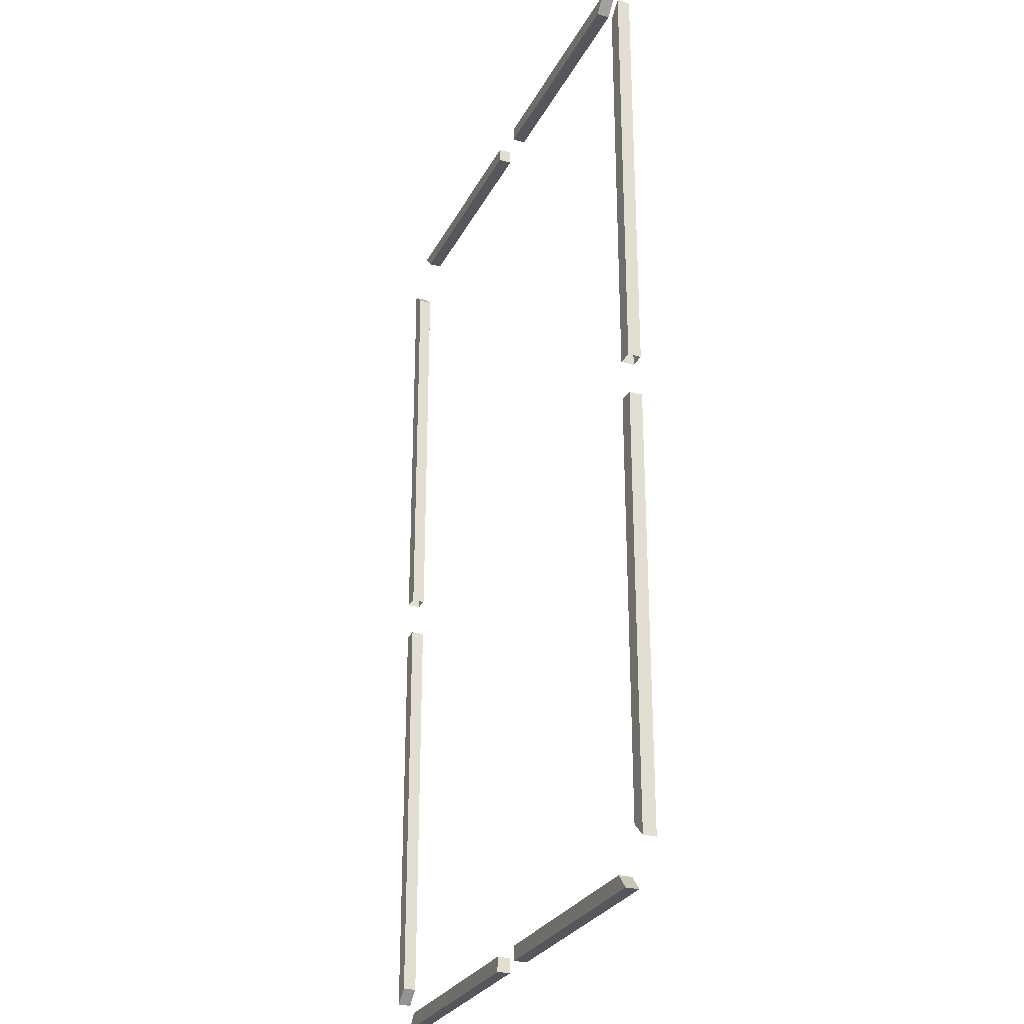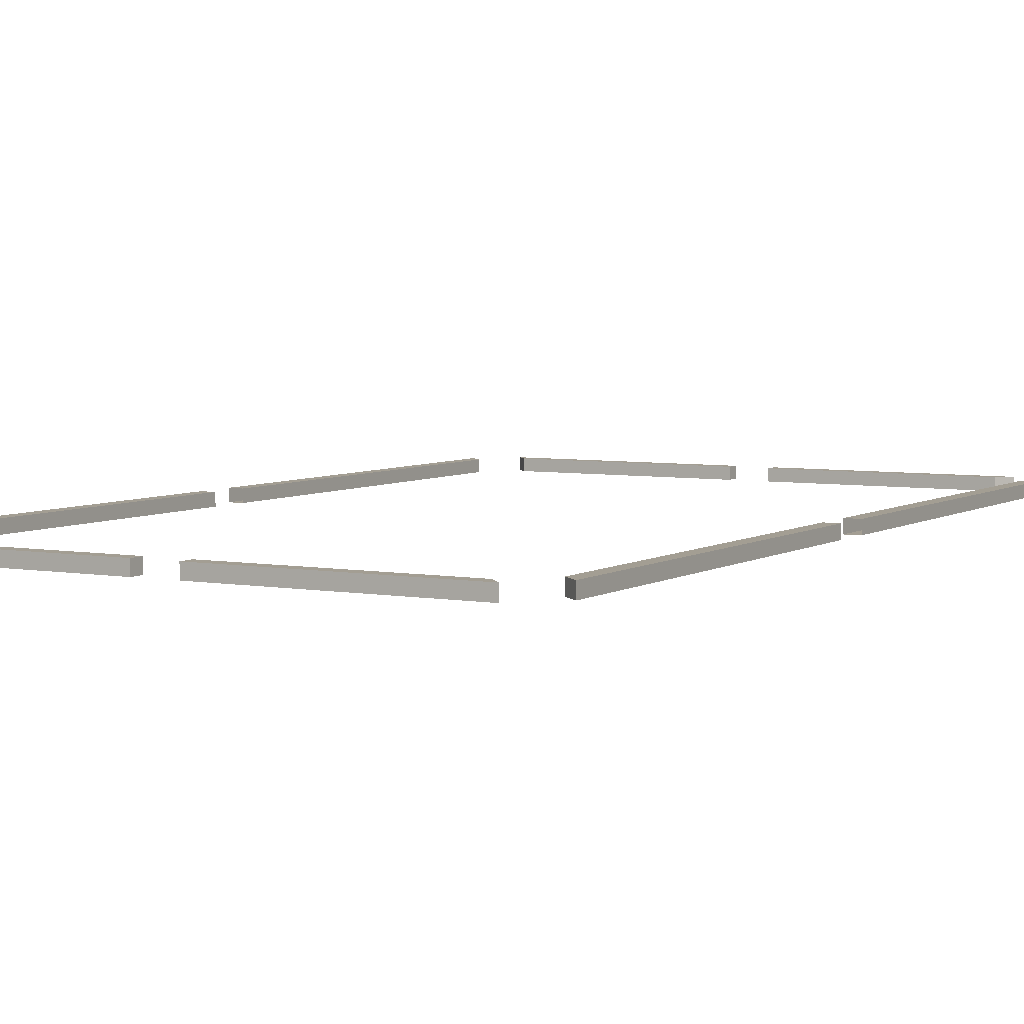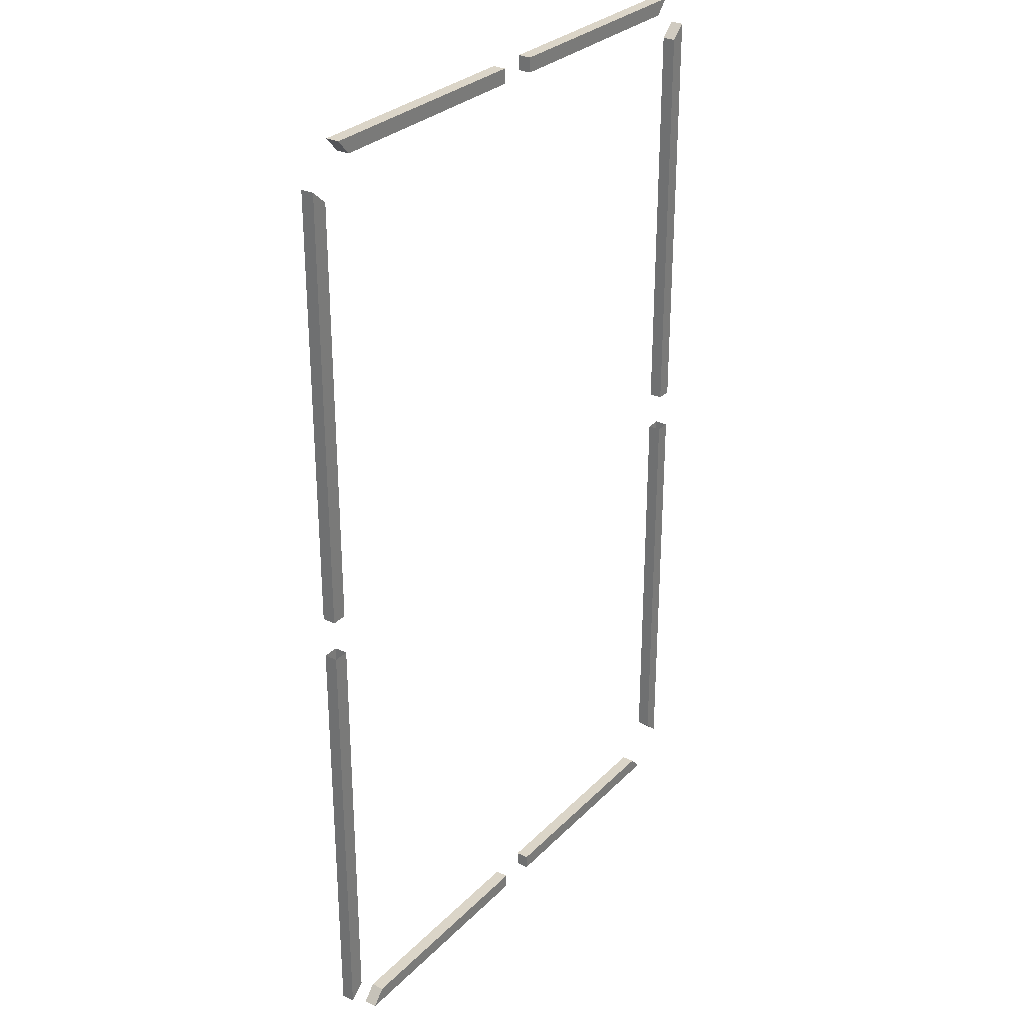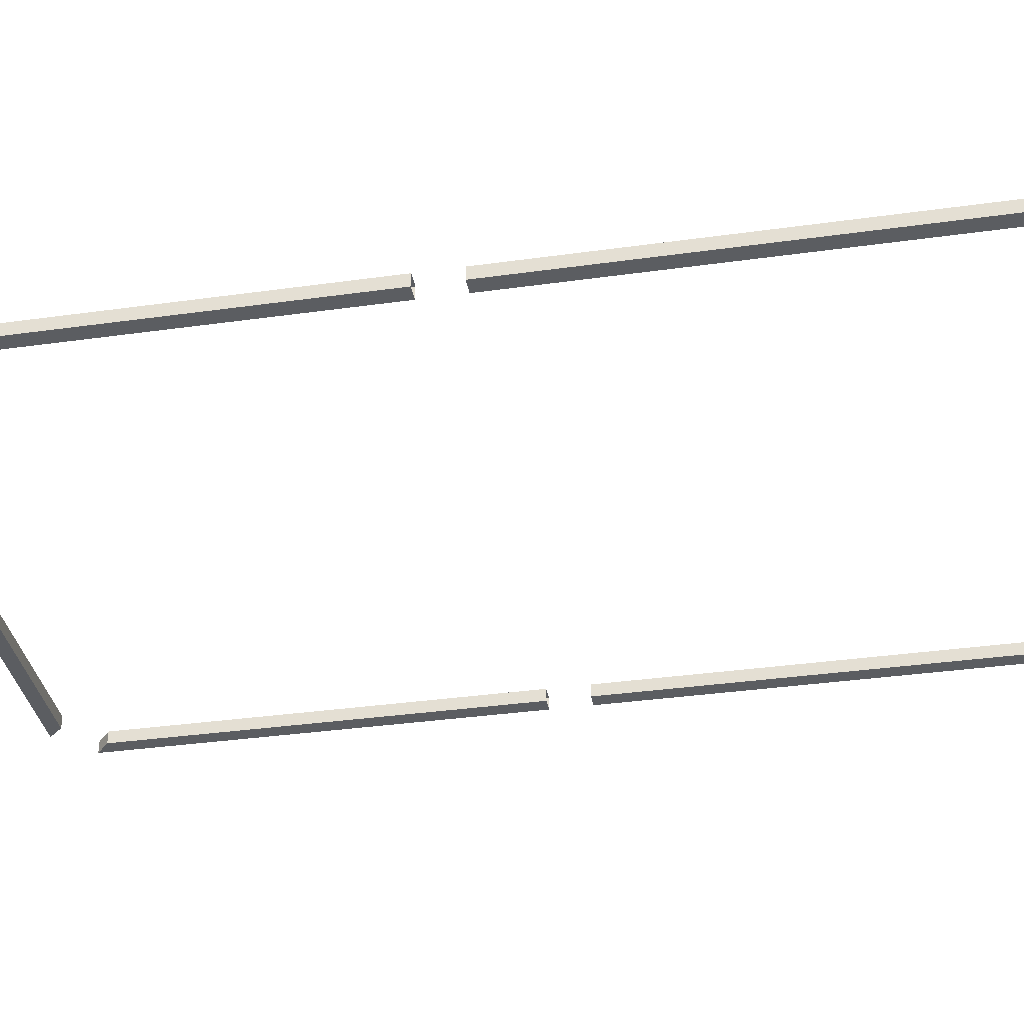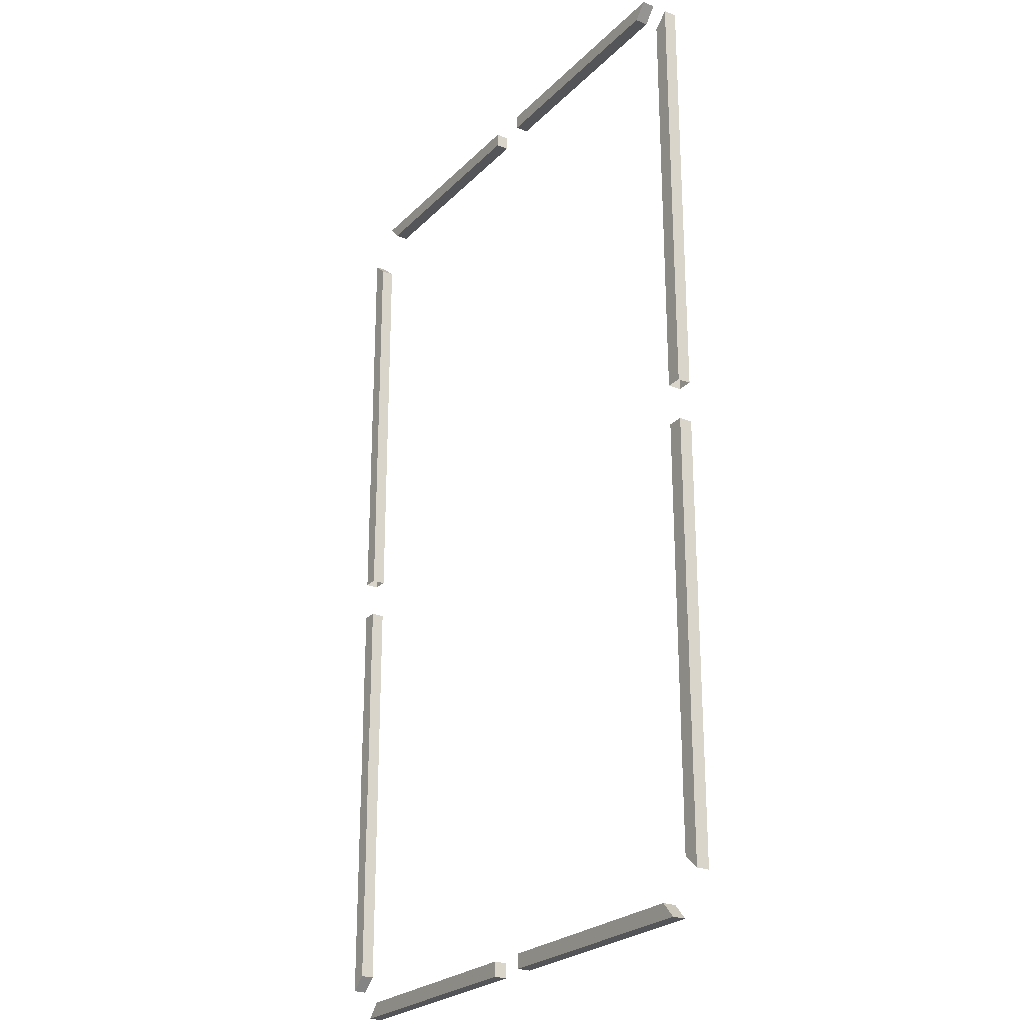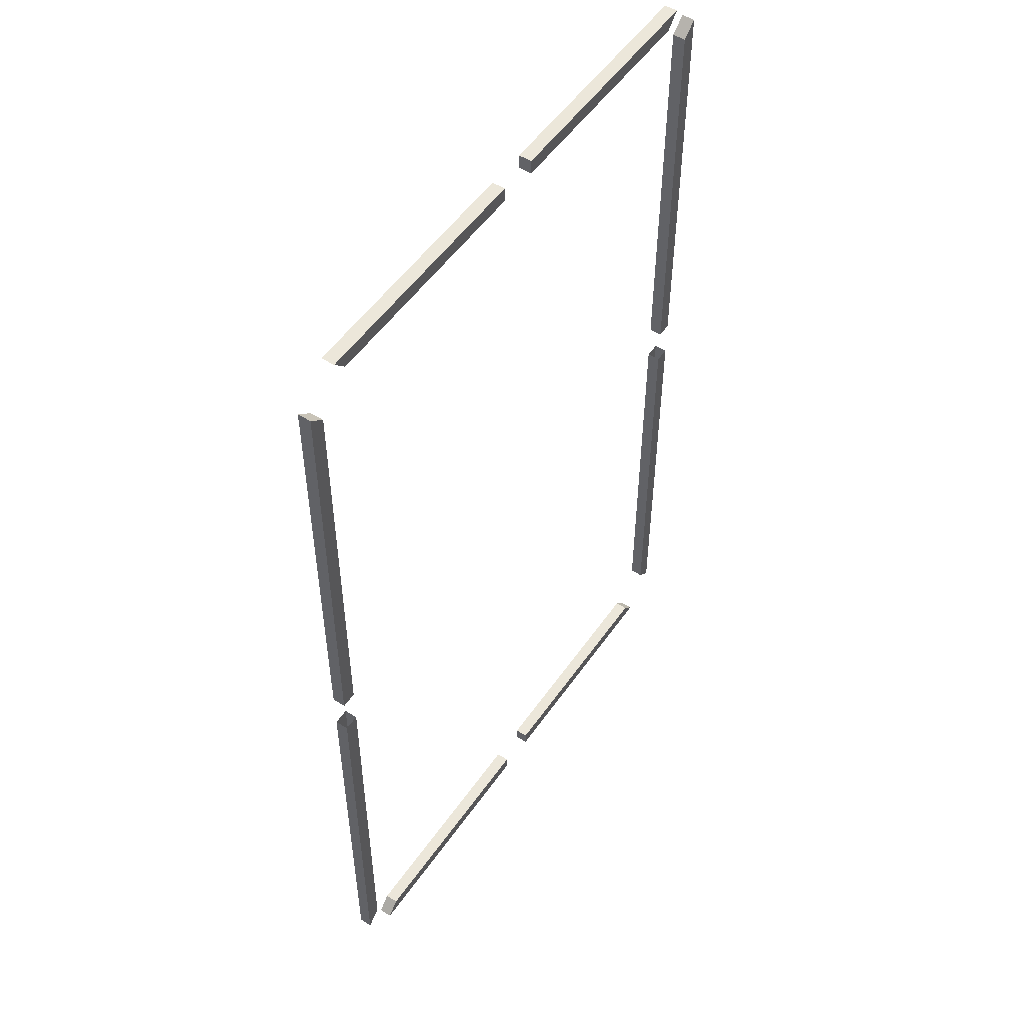
<metadata>
{"format":"obj","ext":"obj","renderer":"f3d","projection":"perspective","resolution":1024,"background":"white","views":[{"elev":-27.6,"azim":67.5,"up":"+Z"},{"elev":5.2,"azim":-150.5,"up":"+Y"},{"elev":29.5,"azim":-54.9,"up":"+Z"},{"elev":-35.9,"azim":-79.6,"up":"+Y"},{"elev":-24.6,"azim":57.2,"up":"+Z"},{"elev":52.5,"azim":124.0,"up":"+Z"}]}
</metadata>
<code>
o Plane
v 1.11 0 -0.08
v 1.11 0.05 -0.08
v 1.169 0 -0.08
v 1.169 0.05 -0.08
v 0.08 0 -1.83
v 0.08 0.05 -1.83
v 0.08 0 -1.887
v 0.08 0.05 -1.887
v 1.11 0 -1.698
v 1.11 0.05 -1.698
v 1.169 0 -1.751
v 1.169 0.05 -1.751
v 0.979 0 -1.83
v 0.979 0.05 -1.83
v 1.031 0 -1.887
v 1.031 0.05 -1.887
v -1.11 0 -0.08
v -1.11 0.05 -0.08
v -1.169 0 -0.08
v -1.169 0.05 -0.08
v -0.08 0 -1.83
v -0.08 0.05 -1.83
v -0.08 0 -1.887
v -0.08 0.05 -1.887
v -1.11 0 -1.698
v -1.11 0.05 -1.698
v -1.169 0 -1.751
v -1.169 0.05 -1.751
v -0.979 0 -1.83
v -0.979 0.05 -1.83
v -1.031 0 -1.887
v -1.031 0.05 -1.887
v 1.11 0 0.08
v 1.11 0.05 0.08
v 1.169 0 0.08
v 1.169 0.05 0.08
v 0.08 0 1.83
v 0.08 0.05 1.83
v 0.08 0 1.887
v 0.08 0.05 1.887
v 1.11 0 1.698
v 1.11 0.05 1.698
v 1.169 0 1.751
v 1.169 0.05 1.751
v 0.979 0 1.83
v 0.979 0.05 1.83
v 1.031 0 1.887
v 1.031 0.05 1.887
v -1.11 0 0.08
v -1.11 0.05 0.08
v -1.169 0 0.08
v -1.169 0.05 0.08
v -0.08 0 1.83
v -0.08 0.05 1.83
v -0.08 0 1.887
v -0.08 0.05 1.887
v -1.11 0 1.698
v -1.11 0.05 1.698
v -1.169 0 1.751
v -1.169 0.05 1.751
v -0.979 0 1.83
v -0.979 0.05 1.83
v -1.031 0 1.887
v -1.031 0.05 1.887
f 12 11 9 10
f 7 5 6 8
f 10 2 4 12
f 13 5 7 15
f 15 7 8 16
f 13 14 6 5
f 1 9 11 3
f 3 11 12 4
f 1 2 10 9
f 14 13 15 16
f 6 14 16 8
f 28 26 25 27
f 23 24 22 21
f 26 28 20 18
f 29 31 23 21
f 31 32 24 23
f 29 21 22 30
f 17 19 27 25
f 19 20 28 27
f 17 25 26 18
f 30 32 31 29
f 22 24 32 30
f 44 42 41 43
f 39 40 38 37
f 42 44 36 34
f 45 47 39 37
f 47 48 40 39
f 45 37 38 46
f 33 35 43 41
f 35 36 44 43
f 33 41 42 34
f 46 48 47 45
f 38 40 48 46
f 60 59 57 58
f 55 53 54 56
f 58 50 52 60
f 61 53 55 63
f 63 55 56 64
f 61 62 54 53
f 49 57 59 51
f 51 59 60 52
f 49 50 58 57
f 62 61 63 64
f 54 62 64 56

</code>
